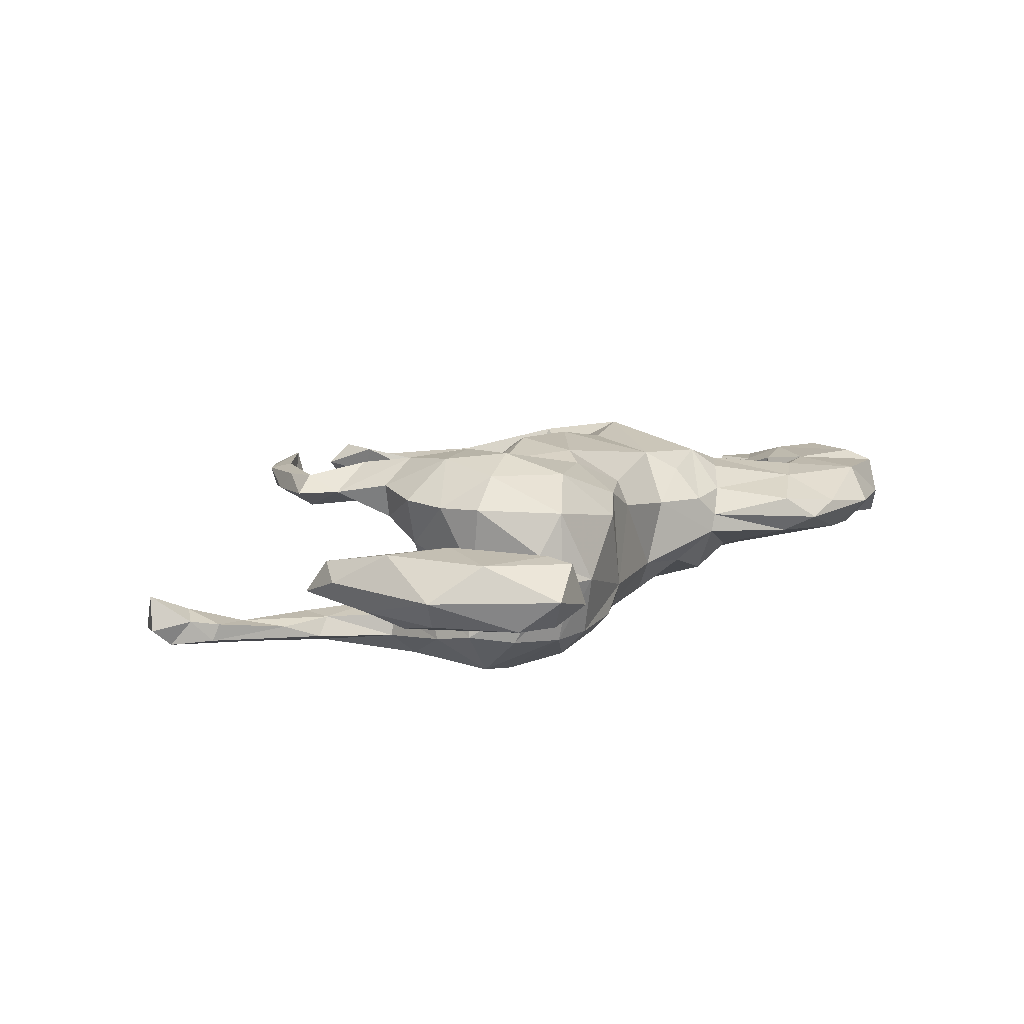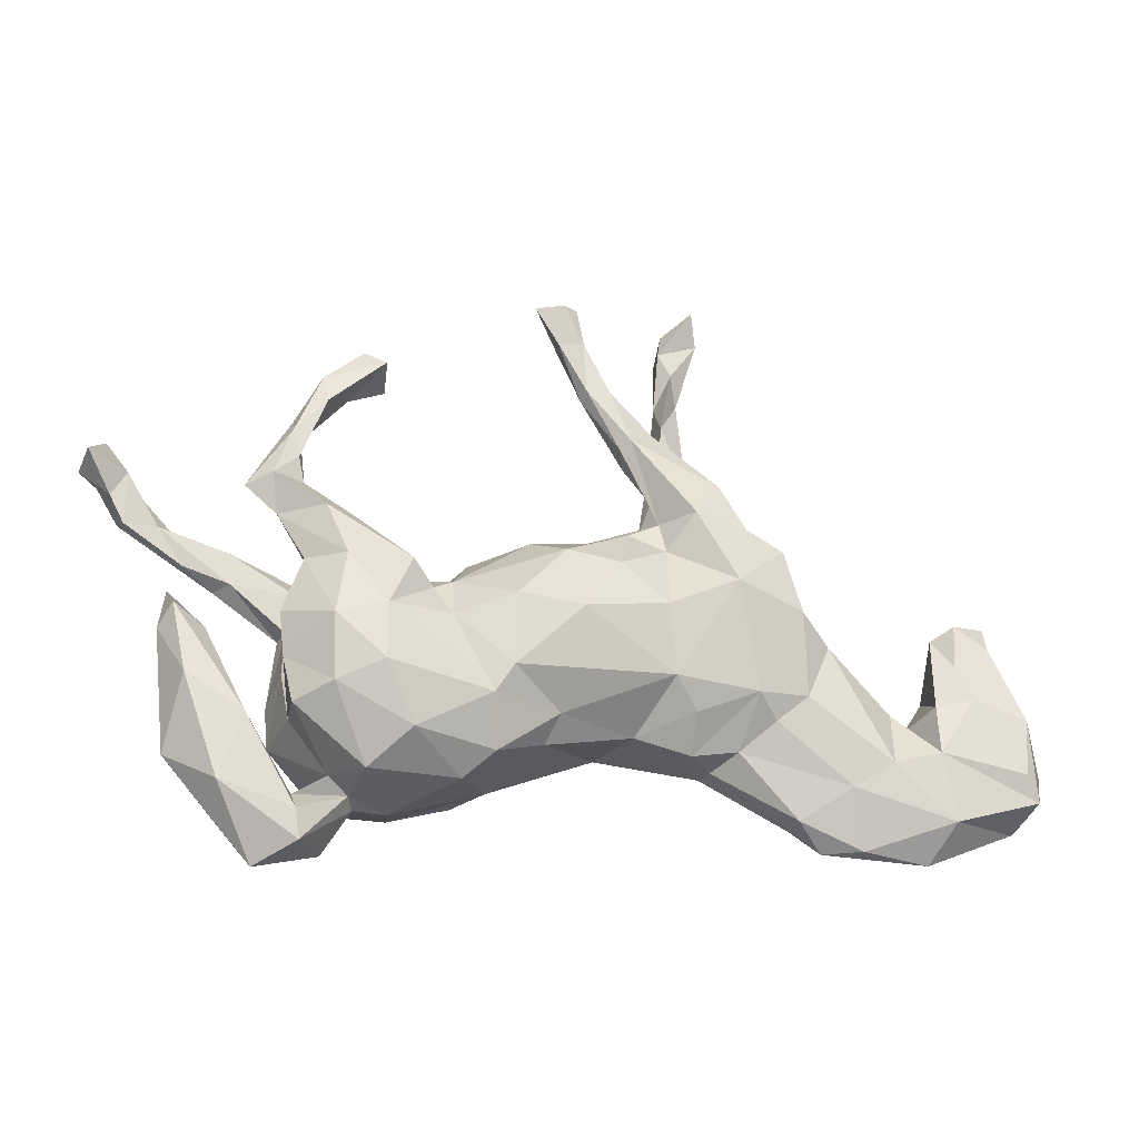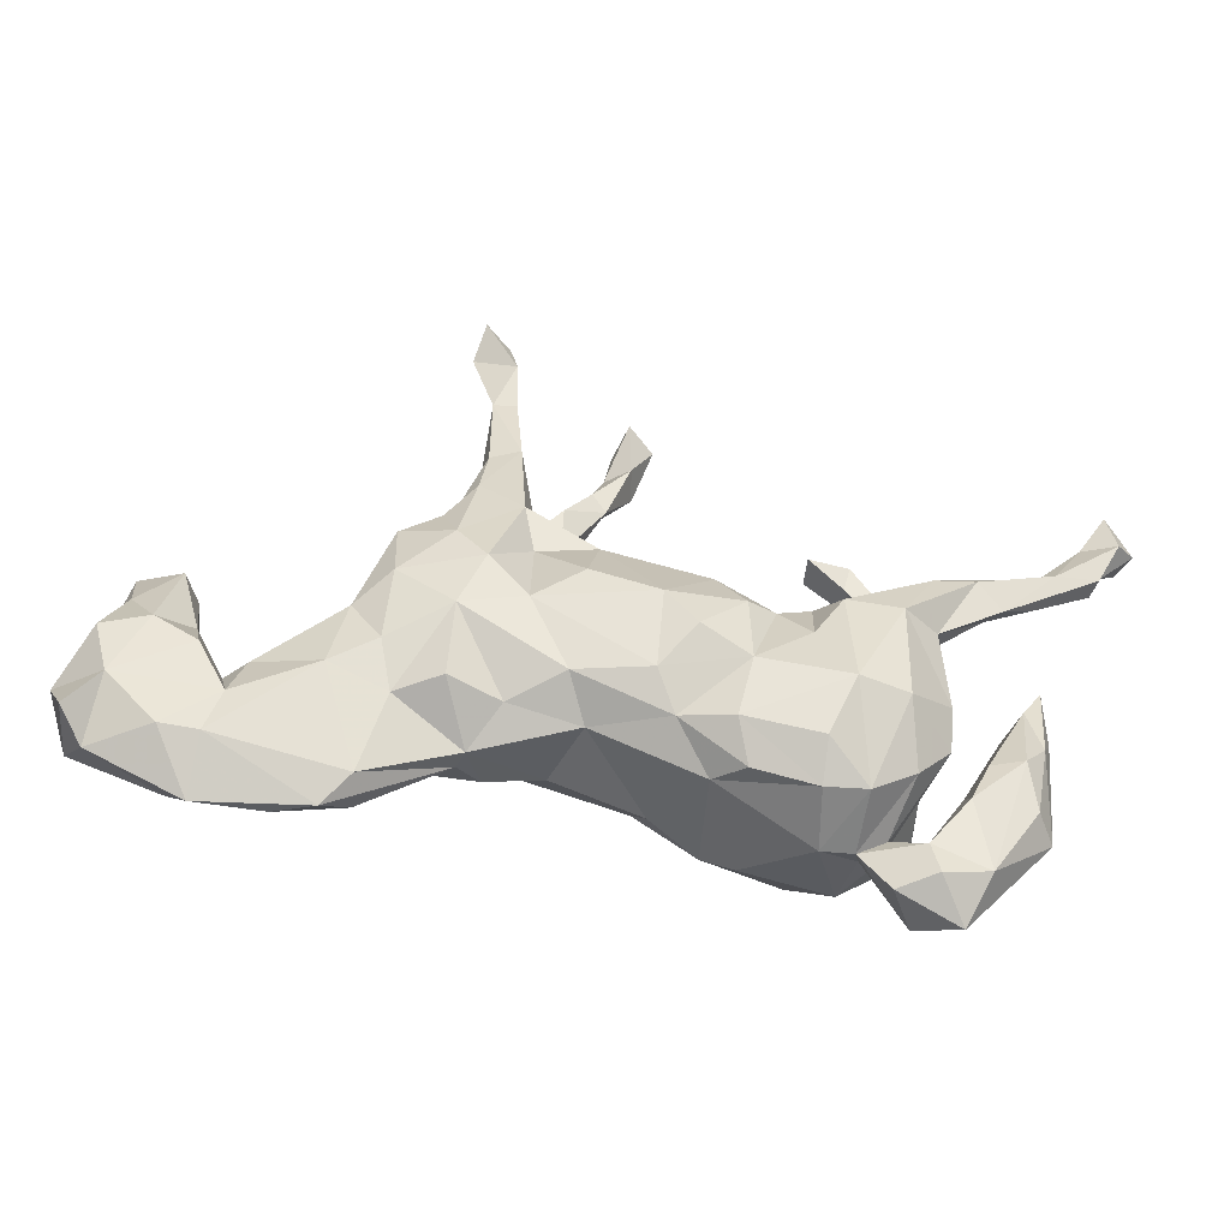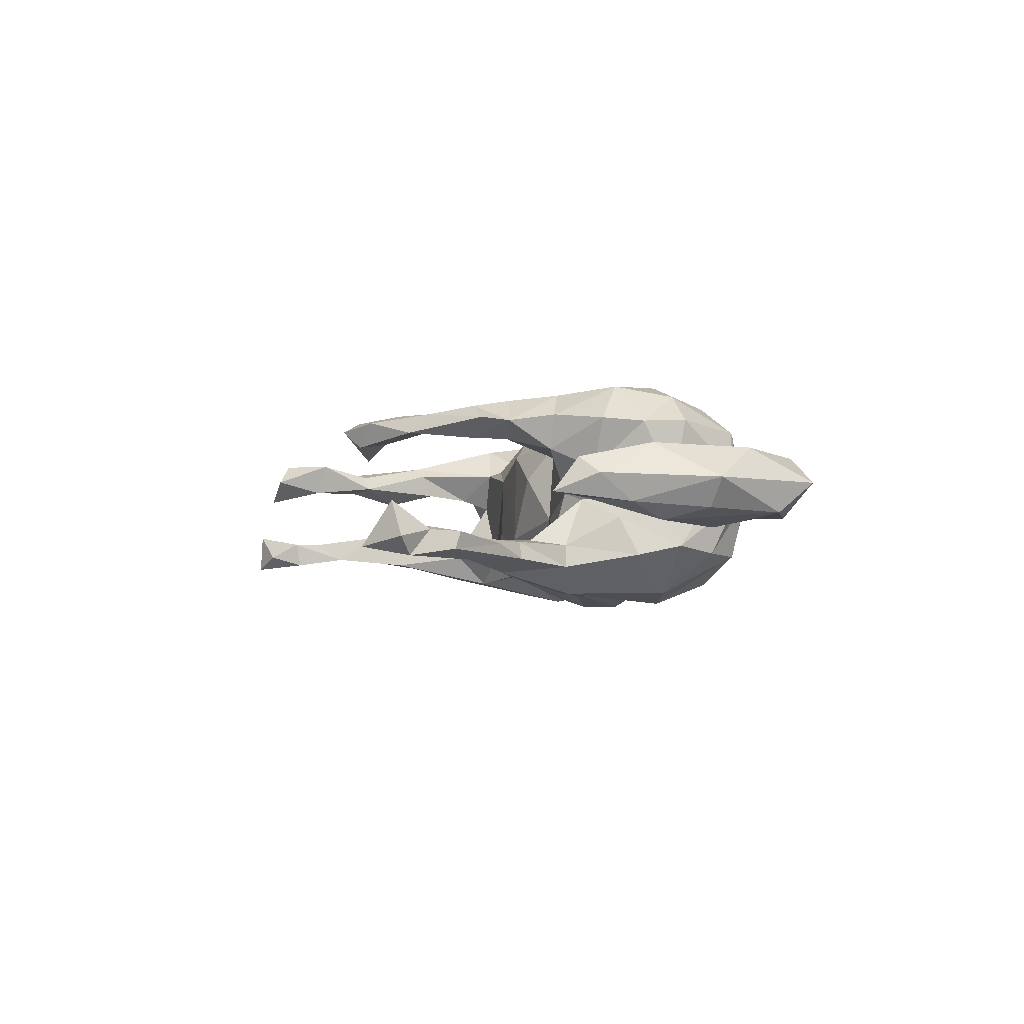
<metadata>
{"format":"obj","ext":"obj","renderer":"f3d","projection":"perspective","resolution":1024,"background":"white","views":[{"elev":12.2,"azim":-47.8,"up":"+Z"},{"elev":-26.6,"azim":-13.1,"up":"+Y"},{"elev":-46.9,"azim":171.5,"up":"+Y"},{"elev":-5.2,"azim":-87.3,"up":"+Z"}]}
</metadata>
<code>
v 0.8598 -0.1592 -0.009709
v 0.796 -0.01336 0.001441
v 0.7705 0.1099 0.00537
v 0.8024 -0.09411 -0.09379
v 0.8355 -0.2359 -0.06551
v 0.766 0.0142 -0.04649
v 0.7628 0.05689 0.03905
v 0.8017 -0.1873 0.07271
v 0.7041 0.0966 0.03719
v 0.7986 -0.2686 -0.01142
v 0.8084 -0.08947 0.0761
v 0.7133 -0.05848 0.07613
v 0.8289 -0.2303 0.05236
v 0.6946 0.09683 -0.03555
v 0.7796 -0.1721 -0.07716
v 0.7257 -0.04887 -0.07979
v 0.6686 0.0764 0.007624
v 0.6978 0.01697 0.04152
v 0.6527 -0.0914 -0.07907
v 0.6478 -0.1615 0.07507
v 0.6607 -0.028 -0.03906
v 0.6489 -0.07246 0.06141
v 0.6148 -0.09493 -0.006761
v 0.6943 -0.2567 -0.06778
v 0.6037 -0.179 -0.06868
v 0.5776 -0.08253 0.0269
v 0.6736 -0.2799 0.06293
v 0.6388 -0.3407 0.00099
v 0.5773 -0.09436 -0.04618
v 0.5628 -0.1875 0.07498
v 0.2562 0.7317 -0.1056
v 0.2738 0.675 -0.06564
v 0.2586 0.7287 -0.03455
v 0.4939 0.01385 -0.01395
v 0.4519 0.008708 0.08236
v 0.1997 0.6326 -0.09913
v 0.4164 0.1035 -0.01138
v 0.221 0.5986 -0.05255
v 0.3538 0.186 -0.01724
v 0.3676 0.1668 0.1135
v 0.6296 -0.2619 -0.06716
v 0.4354 0.009793 -0.08729
v 0.2364 0.5464 -0.07812
v 0.4647 -0.1239 -0.0974
v 0.5198 -0.3304 0.01818
v 0.4916 -0.2339 0.06474
v 0.3764 0.1612 -0.1124
v 0.3081 0.1973 -0.1242
v 0.4078 -0.09091 0.0967
v 0.1974 0.6415 -0.05314
v 0.3954 0.05153 0.1241
v 0.3856 -0.07633 -0.1104
v 0.2101 0.6961 -0.08092
v 0.2487 0.3709 -0.06091
v 0.2719 0.229 0.002814
v 0.2526 0.2752 0.1238
v 0.196 0.5395 -0.08768
v 0.2399 0.3736 -0.1062
v 0.292 0.2249 -0.1059
v 0.3756 0.0485 -0.1362
v 0.4049 -0.2853 -0.03574
v 0.197 0.4764 -0.03958
v 0.3017 0.2279 0.07449
v 0.2992 0.195 0.128
v 0.1901 0.3632 -0.048
v 0.2805 -0.03266 -0.1591
v 0.2932 -0.1881 0.05897
v 0.2552 0.2712 -0.132
v 0.2867 0.1212 -0.1645
v 0.451 -0.3322 -0.007823
v 0.2032 0.2075 0.1525
v 0.2685 0.07539 0.1751
v 0.4028 -0.2917 0.03405
v 0.2567 0.2336 -0.05644
v 0.3511 -0.1394 0.09284
v 0.2487 0.255 0.05642
v 0.1863 0.4062 -0.1006
v 0.3644 -0.1569 -0.07802
v 0.2383 0.05584 -0.1803
v 0.1609 0.2625 0.03967
v 0.1999 0.2146 0.02436
v 0.2555 -0.2109 0.01112
v 0.1903 0.331 0.05567
v 0.1477 0.389 0.07627
v 0.1812 0.2195 -0.1425
v 0.1657 -0.09483 0.1419
v 0.1882 0.2518 -0.03699
v 0.1629 0.271 -0.08604
v 0.3123 -0.1052 0.1296
v 0.1626 0.1353 -0.1252
v 0.1591 0.1425 0.1165
v 0.04934 0.4903 0.04485
v 0.1529 0.2047 0.09333
v 0.01258 0.6271 0.07871
v 0.2866 -0.147 -0.1181
v 0.06914 0.4598 0.0899
v -0.01194 0.6578 0.02125
v 0.1193 0.1882 -0.08868
v 0.02556 0.5618 0.07558
v -0.01405 0.625 0.0966
v 0.09958 0.4171 0.02501
v 0.08741 0.3477 0.08639
v 0.1024 0.3611 0.1036
v 0.1014 0.3316 0.04549
v 0.1708 -0.006536 -0.1621
v 0.1962 -0.1592 -0.08435
v -0.01777 0.562 0.04153
v 0.02949 0.4664 0.07793
v 0.02425 0.4564 0.05354
v 0.06053 0.149 -0.1331
v -0.05912 0.6353 0.06021
v 0.09664 0.1769 0.09525
v 0.06797 0.08956 0.1654
v 0.2093 -0.1425 0.1065
v 0.0856 0.04883 -0.1796
v -0.02577 0.5442 0.09658
v 0.2139 -0.1992 0.05037
v 0.1493 0.02264 0.1658
v 0.2444 -0.2115 -0.023
v 0.1061 -0.1273 -0.135
v 0.01217 0.17 -0.04392
v 0.1136 -0.1781 0.05419
v -0.000478 -0.01184 0.1972
v 0.03419 0.1681 0.06895
v 0.07209 -0.177 -0.06673
v -0.02725 -0.006122 -0.2035
v -0.02462 0.1041 0.1623
v -0.07505 0.1351 0.1062
v -0.0214 -0.1313 -0.1648
v -0.05464 -0.19 -0.1245
v -0.02425 -0.1731 0.1196
v -0.1117 0.1378 -0.06632
v -0.1135 -0.001177 0.1986
v -0.1147 -0.1234 0.1876
v -0.1168 0.08921 -0.1503
v -0.1612 0.01536 -0.1797
v -0.07989 -0.06962 -0.205
v -0.04286 -0.214 0.07819
v -0.1717 0.1079 0.05078
v -0.1647 -0.1059 -0.1811
v -0.334 0.4328 0.1446
v -0.2107 0.02511 -0.1518
v -0.1294 -0.2478 0.1212
v -0.144 -0.1685 0.1724
v -0.371 0.4582 0.1241
v -0.3268 0.4146 0.07069
v -0.3145 -0.1489 -0.2086
v -0.2437 0.01554 0.1482
v -0.2428 0.06196 -0.0369
v -0.2101 0.03497 0.1355
v -0.2141 -0.03955 0.173
v -0.2602 -0.03917 -0.181
v -0.1799 -0.289 0.09089
v -0.2808 0.05586 0.1695
v -0.1413 -0.2086 -0.1589
v -0.1638 -0.2669 -0.111
v -0.3922 0.3755 0.096
v -0.1146 -0.2533 -0.06252
v -0.4393 0.3961 0.1317
v -0.3249 -0.1458 0.213
v -0.3816 0.1334 0.1474
v -0.2729 0.06392 -0.1291
v -0.272 -0.241 -0.1707
v -0.3245 -0.04662 0.2095
v -0.4397 0.1381 0.1002
v -0.3619 0.04761 -0.06813
v -0.4045 0.4222 0.08917
v -0.4304 0.3461 0.1455
v -0.3094 0.03517 -0.1877
v -0.4733 0.2343 0.1403
v -0.2703 -0.296 -0.1171
v -0.4031 0.02382 -0.1927
v -0.391 0.04339 0.19
v -0.294 0.0525 0.0802
v -0.2724 -0.2416 0.1776
v -0.4825 0.319 0.1076
v -0.4859 0.282 0.1419
v -0.3523 -0.3087 0.02258
v -0.3686 0.02841 0.002217
v -0.4384 0.05429 0.08057
v -0.4619 0.1915 0.13
v -0.4168 0.1179 -0.1336
v -0.4692 0.28 0.1109
v -0.2846 -0.3244 -0.009231
v -0.342 -0.2938 -0.1199
v -0.5149 0.1955 0.1533
v -0.4273 0.1336 0.1752
v -0.4637 -0.07526 -0.05177
v -0.4558 0.04573 0.1445
v -0.5076 0.1974 0.09392
v -0.3388 -0.296 0.1205
v -0.3406 -0.3217 -0.007795
v -0.5584 0.1778 0.1263
v -0.4088 -0.06959 0.2044
v -0.4425 0.09258 -0.09366
v -0.4165 -0.2509 -0.1179
v -0.4077 -0.003788 -0.0131
v -0.4885 -0.04579 0.1337
v -0.3982 -0.1596 -0.1914
v -0.4407 -0.328 -0.05489
v -0.4527 -0.02828 0.04319
v -0.464 0.1283 -0.1638
v -0.4552 0.02552 -0.1042
v -0.5033 0.1298 0.1276
v -0.3891 -0.3 -0.01698
v -0.5359 0.1404 -0.1602
v -0.3889 -0.2865 0.04799
v -0.5554 0.1085 -0.1051
v -0.4016 -0.1787 0.1842
v -0.4531 -0.1796 0.003923
v -0.4617 -0.2005 0.1322
v -0.3882 -0.3975 -0.02389
v -0.4308 -0.4011 0.05951
v -0.4649 0.02535 -0.1454
v -0.4799 -0.112 -0.1238
v -0.475 -0.19 -0.1074
v -0.5809 0.1027 -0.1378
v -0.4793 -0.1229 0.1283
v -0.5593 0.1647 -0.1023
v -0.4447 -0.3165 0.03238
v -0.5081 -0.2478 -0.07593
v -0.5193 -0.1856 -0.003845
v -0.4397 -0.3511 0.06712
v -0.5299 -0.1968 0.07447
v -0.5456 -0.166 -0.06334
v -0.684 0.203 -0.1039
v -0.4541 -0.3822 -0.05559
v -0.5982 -0.03442 0.01887
v -0.6748 0.1936 -0.1448
v -0.6463 0.1934 -0.1304
v -0.4992 -0.4342 0.007221
v -0.6297 -0.1351 0.06829
v -0.6277 -0.008052 -0.02947
v -0.6633 0.04408 -0.02281
v -0.6543 -0.002378 0.04045
v -0.637 0.1382 -0.1141
v -0.7317 0.2837 -0.1245
v -0.5353 -0.3676 -0.05117
v -0.7528 0.21 -0.1311
v -0.5666 -0.3124 0.06529
v -0.6488 -0.09697 -0.03985
v -0.6049 -0.1525 -0.06982
v -0.7428 0.2922 -0.08563
v -0.7433 0.2019 -0.09979
v -0.7841 0.3688 -0.1294
v -0.6754 -0.04007 0.009592
v -0.7929 0.2851 -0.1451
v -0.7702 0.2529 -0.09853
v -0.815 0.3147 -0.05177
v -0.6201 -0.2382 -0.04871
v -0.6516 -0.2573 0.003117
v -0.8266 0.2967 -0.114
f 154 161 187
f 127 150 133
f 134 144 131
f 131 144 143
f 144 175 143
f 153 143 175
f 153 175 191
f 154 187 173
f 194 173 189
f 133 150 151
f 151 150 148
f 151 148 164
f 164 148 154
f 164 154 173
f 164 173 194
f 118 113 123
f 123 113 127
f 123 127 133
f 164 194 160
f 160 194 209
f 209 194 218
f 134 123 133
f 134 133 151
f 144 134 151
f 144 151 164
f 86 118 123
f 134 86 123
f 144 164 160
f 175 160 209
f 144 160 175
f 140 155 147
f 129 130 140
f 147 185 199
f 185 147 163
f 137 129 140
f 126 129 137
f 126 105 129
f 215 199 216
f 140 147 152
f 115 105 126
f 69 60 79
f 60 66 79
f 172 199 215
f 147 199 172
f 169 152 147
f 142 140 152
f 136 140 142
f 136 137 140
f 126 137 136
f 214 172 215
f 169 147 172
f 135 126 136
f 135 110 126
f 110 115 126
f 202 169 172
f 162 169 202
f 182 162 202
f 202 172 206
f 85 68 69
f 208 236 217
f 214 208 217
f 214 203 208
f 206 214 217
f 206 172 214
f 182 219 195
f 77 68 85
f 58 68 77
f 58 59 68
f 236 208 226
f 206 217 229
f 202 206 230
f 219 202 230
f 219 182 202
f 236 244 239
f 236 226 244
f 217 236 239
f 229 217 239
f 219 230 226
f 229 230 206
f 247 229 239
f 237 229 247
f 230 237 226
f 230 229 237
f 239 248 247
f 226 237 243
f 245 247 252
f 245 237 247
f 147 155 163
f 63 39 55
f 40 39 63
f 180 179 201
f 174 179 180
f 174 149 179
f 150 149 174
f 13 8 20
f 145 167 159
f 27 20 30
f 27 30 46
f 141 145 159
f 159 167 176
f 146 141 157
f 168 141 159
f 157 141 168
f 157 168 183
f 183 168 170
f 168 177 170
f 168 159 177
f 159 176 177
f 177 176 193
f 170 181 183
f 170 177 186
f 186 177 193
f 176 190 193
f 187 161 181
f 181 165 190
f 181 186 187
f 181 170 186
f 187 186 204
f 204 186 193
f 56 84 103
f 71 56 103
f 93 103 102
f 161 165 181
f 173 187 204
f 71 103 93
f 150 139 149
f 139 128 132
f 124 121 132
f 81 98 124
f 93 81 124
f 55 74 81
f 76 55 81
f 63 55 76
f 235 228 234
f 80 76 81
f 83 76 80
f 83 80 104
f 101 83 104
f 101 84 83
f 101 104 109
f 84 101 92
f 92 101 109
f 107 92 109
f 99 92 107
f 97 107 111
f 97 99 107
f 41 28 70
f 24 28 41
f 10 28 24
f 13 10 5
f 15 5 10
f 75 49 89
f 175 209 191
f 86 134 131
f 122 86 131
f 122 114 86
f 114 89 86
f 191 209 211
f 89 72 86
f 89 51 72
f 49 51 89
f 209 218 211
f 86 72 118
f 218 194 198
f 72 91 118
f 51 40 72
f 194 189 198
f 113 112 127
f 91 112 113
f 118 91 113
f 72 71 91
f 72 64 71
f 40 64 72
f 189 180 198
f 154 174 161
f 154 148 174
f 127 128 150
f 91 93 112
f 71 93 91
f 64 56 71
f 64 63 56
f 180 189 204
f 189 173 204
f 161 174 165
f 35 51 49
f 218 210 211
f 148 150 174
f 127 124 128
f 119 117 122
f 82 67 117
f 20 23 26
f 20 22 23
f 2 7 11
f 231 240 251
f 213 240 231
f 53 31 36
f 249 245 252
f 239 244 248
f 77 85 88
f 156 171 155
f 155 171 163
f 163 171 185
f 33 31 53
f 32 36 31
f 243 245 249
f 36 32 43
f 53 36 50
f 237 245 243
f 43 57 36
f 50 36 57
f 38 50 57
f 38 57 62
f 244 243 248
f 243 249 248
f 247 248 252
f 248 249 252
f 57 43 77
f 57 77 62
f 226 243 244
f 58 43 54
f 77 43 58
f 219 226 208
f 65 77 88
f 54 59 58
f 87 65 88
f 178 220 223
f 178 207 220
f 143 153 158
f 158 138 143
f 125 138 158
f 125 122 138
f 26 34 35
f 18 17 22
f 2 3 7
f 220 200 222
f 207 205 220
f 18 9 17
f 18 7 9
f 224 220 222
f 210 216 207
f 9 14 17
f 9 3 14
f 7 3 9
f 35 34 37
f 197 210 201
f 37 39 40
f 251 232 246
f 232 235 246
f 224 222 228
f 184 158 153
f 23 29 26
f 22 21 23
f 184 178 192
f 22 17 21
f 205 207 216
f 246 241 251
f 158 171 156
f 130 125 158
f 106 125 120
f 106 119 125
f 42 44 52
f 29 44 42
f 6 16 14
f 200 227 238
f 221 200 238
f 34 29 42
f 242 238 250
f 242 221 238
f 242 225 221
f 37 42 47
f 188 203 215
f 39 47 48
f 188 197 203
f 197 195 203
f 166 195 197
f 166 162 182
f 149 162 166
f 132 142 149
f 132 135 142
f 110 132 121
f 121 98 110
f 87 88 98
f 81 87 98
f 74 48 59
f 39 48 74
f 195 208 203
f 166 182 195
f 98 88 85
f 74 59 54
f 52 44 78
f 60 42 52
f 149 142 162
f 208 195 219
f 54 62 65
f 54 43 62
f 43 38 62
f 240 232 251
f 220 224 223
f 11 7 12
f 12 7 18
f 191 178 184
f 13 11 8
f 35 37 51
f 224 232 240
f 207 211 210
f 207 191 211
f 240 223 224
f 117 114 122
f 138 122 131
f 138 131 143
f 184 153 191
f 178 191 207
f 223 240 213
f 22 12 18
f 30 26 35
f 30 35 49
f 46 49 75
f 75 89 67
f 67 89 117
f 89 114 117
f 8 11 12
f 12 20 8
f 20 12 22
f 20 26 30
f 30 49 46
f 73 46 67
f 67 46 75
f 38 32 50
f 32 33 50
f 50 33 53
f 32 31 33
f 25 24 41
f 15 10 24
f 1 5 15
f 41 61 44
f 15 24 25
f 4 1 15
f 44 61 78
f 44 25 41
f 19 15 25
f 19 16 15
f 4 15 16
f 6 4 16
f 1 4 6
f 95 119 106
f 95 78 119
f 29 25 44
f 185 192 196
f 171 184 185
f 21 16 19
f 32 38 43
f 37 34 42
f 3 6 14
f 241 250 251
f 188 216 210
f 210 197 188
f 47 39 37
f 233 225 242
f 228 222 225
f 228 225 233
f 179 197 201
f 179 166 197
f 149 166 179
f 139 132 149
f 124 98 121
f 74 87 81
f 55 39 74
f 234 241 246
f 234 233 241
f 228 233 234
f 74 54 87
f 235 234 246
f 54 65 87
f 62 77 65
f 242 250 241
f 222 221 225
f 216 188 215
f 190 204 193
f 233 242 241
f 96 99 108
f 92 99 96
f 192 205 196
f 6 3 2
f 17 14 21
f 196 205 216
f 222 200 221
f 238 251 250
f 238 231 251
f 14 16 21
f 26 29 34
f 119 122 125
f 158 184 171
f 185 184 192
f 200 192 212
f 205 192 200
f 220 205 200
f 2 1 6
f 21 19 23
f 23 19 25
f 23 25 29
f 82 117 119
f 227 200 212
f 227 212 231
f 227 231 238
f 78 61 119
f 61 70 82
f 61 82 119
f 1 13 5
f 41 70 61
f 167 145 146
f 145 141 146
f 107 109 116
f 100 111 116
f 108 116 109
f 99 116 108
f 116 99 100
f 99 94 100
f 100 97 111
f 94 97 100
f 28 45 70
f 28 27 45
f 10 27 28
f 10 13 27
f 45 73 70
f 46 73 45
f 27 46 45
f 27 13 20
f 70 73 82
f 13 1 11
f 82 73 67
f 11 1 2
f 231 212 213
f 213 178 223
f 212 192 213
f 192 178 213
f 111 107 116
f 97 94 99
f 224 235 232
f 201 210 218
f 201 218 198
f 37 40 51
f 198 180 201
f 150 128 139
f 124 132 128
f 112 124 127
f 40 63 64
f 165 174 180
f 80 93 102
f 80 81 93
f 63 76 83
f 56 63 83
f 204 165 180
f 190 165 204
f 56 83 84
f 183 181 190
f 176 183 190
f 102 108 109
f 104 102 109
f 103 108 102
f 84 96 103
f 103 96 108
f 96 84 92
f 157 183 176
f 167 157 176
f 167 146 157
f 224 228 235
f 93 124 112
f 104 80 102
f 156 130 158
f 155 130 156
f 66 95 106
f 85 79 90
f 162 152 169
f 199 196 216
f 79 66 105
f 199 185 196
f 140 130 155
f 59 48 68
f 68 48 69
f 85 110 98
f 85 90 110
f 110 135 132
f 47 69 48
f 69 79 85
f 90 115 110
f 135 136 142
f 162 142 152
f 203 214 215
f 47 60 69
f 79 105 90
f 90 105 115
f 47 42 60
f 66 60 52
f 66 52 78
f 66 78 95
f 105 66 120
f 66 106 120
f 105 120 129
f 120 125 130
f 129 120 130

</code>
